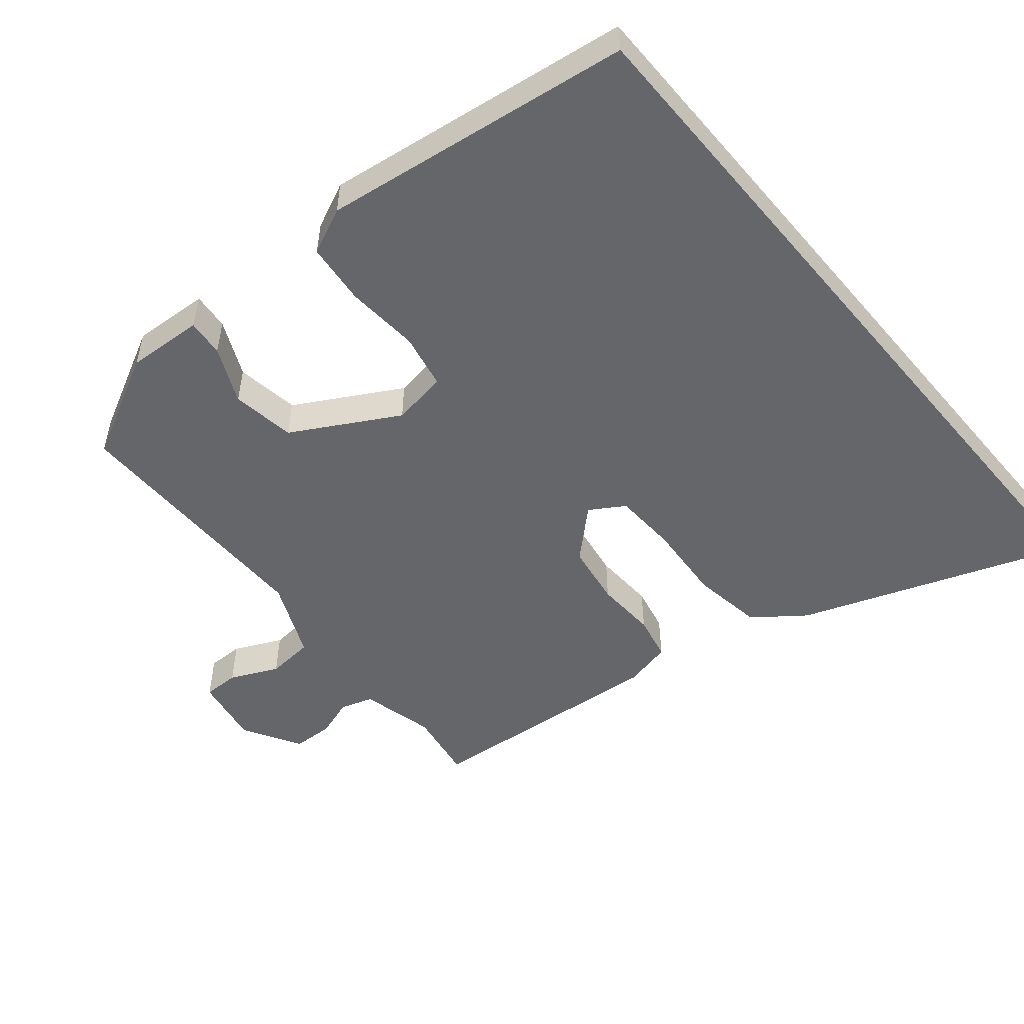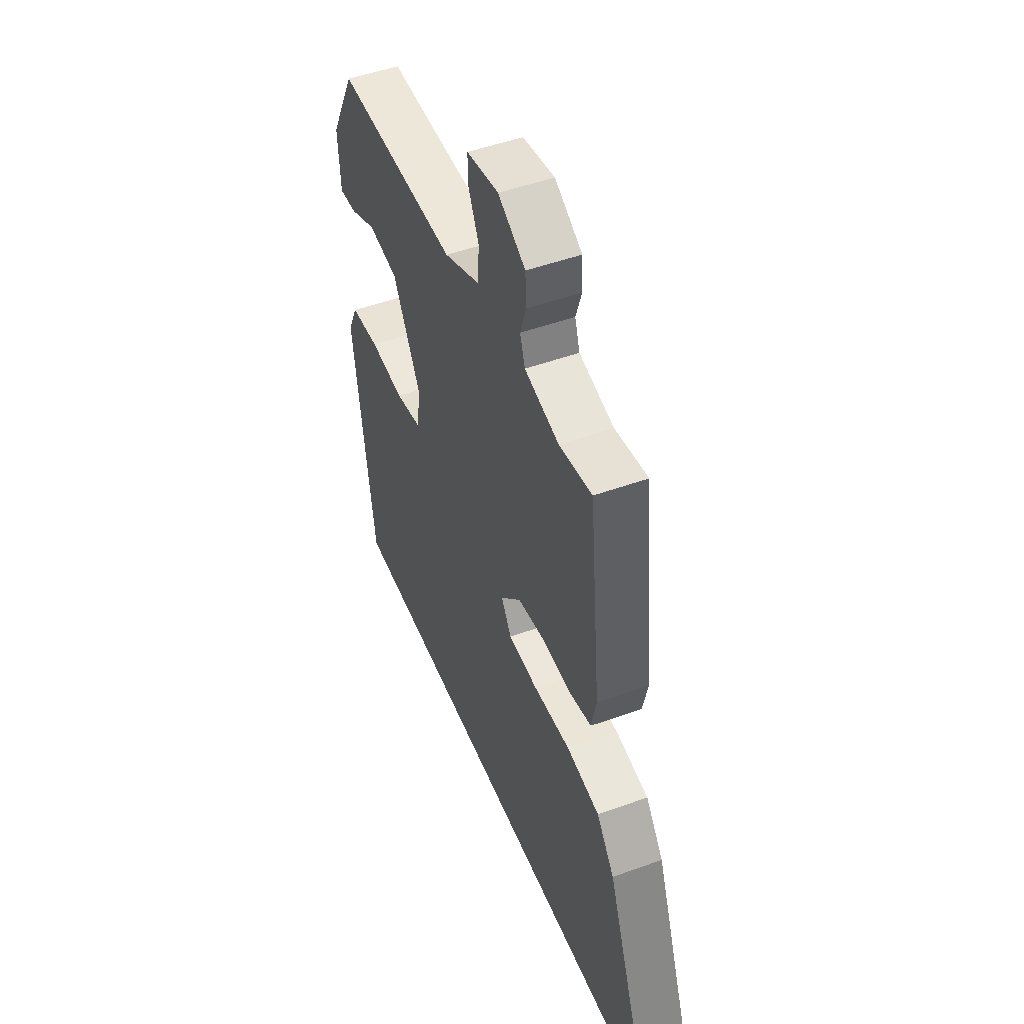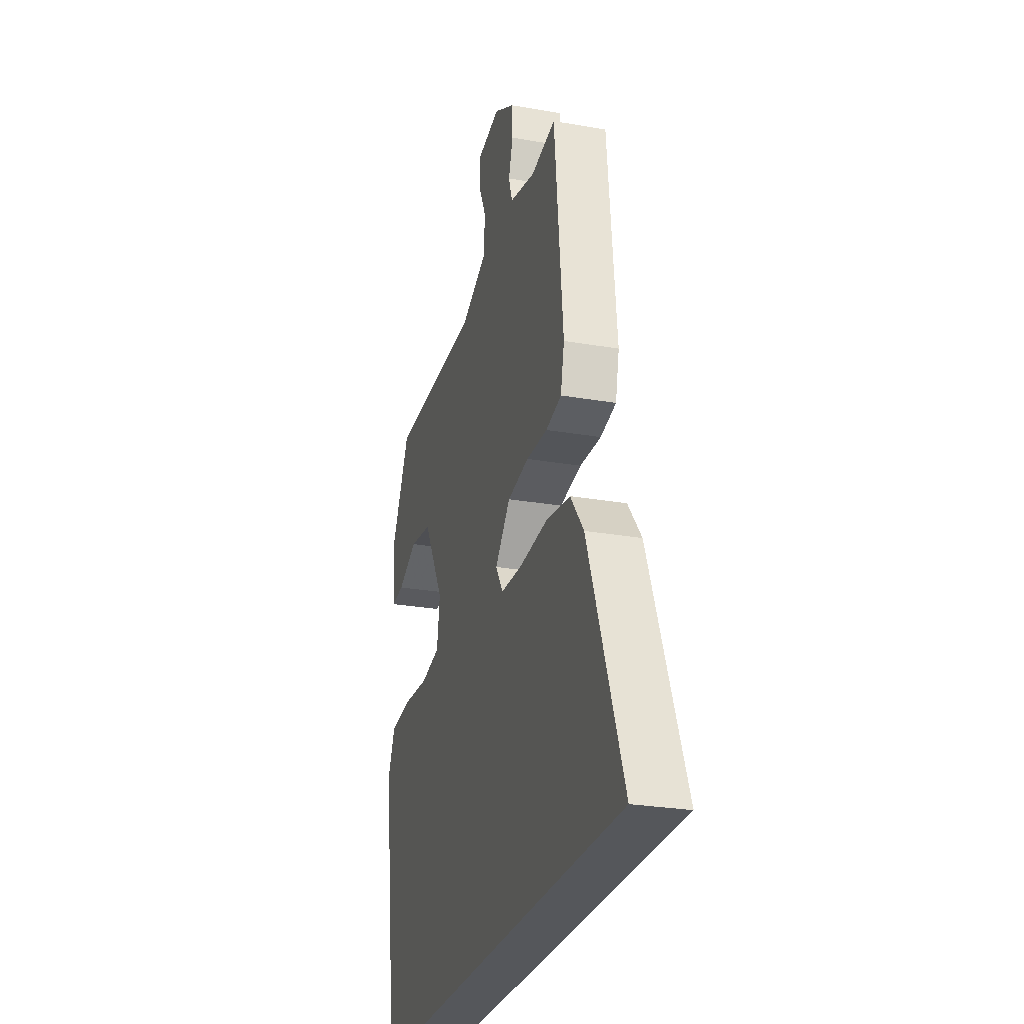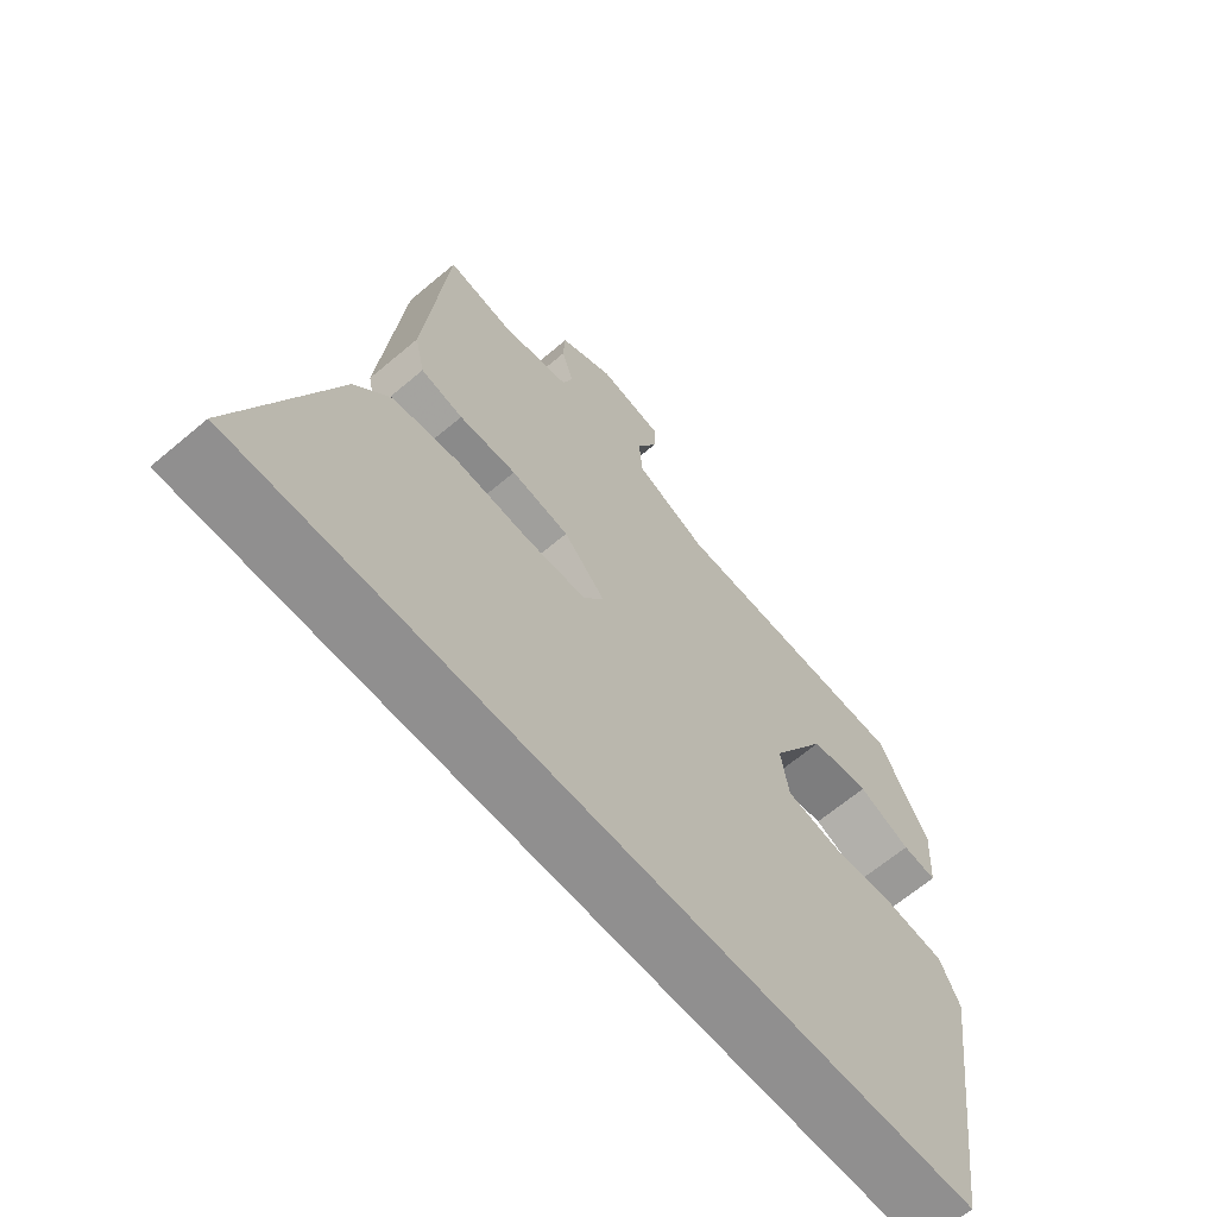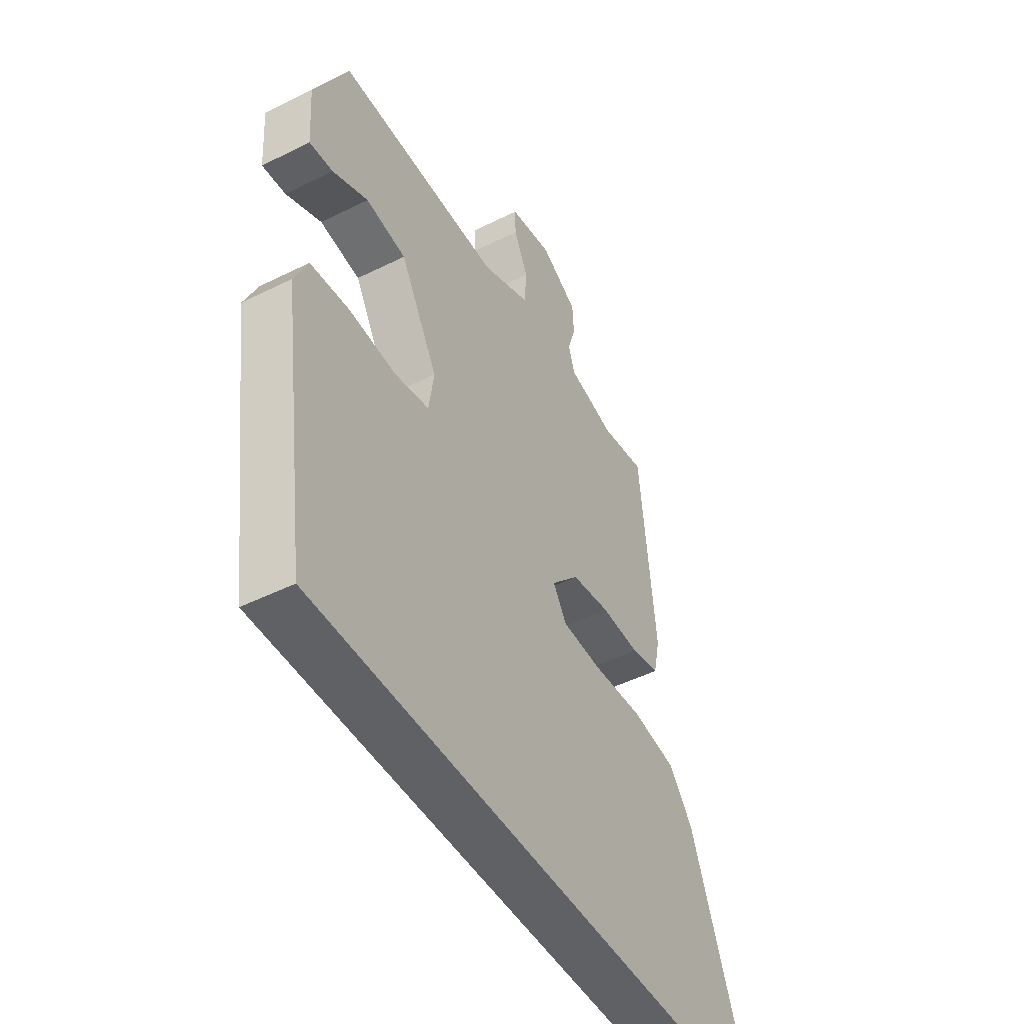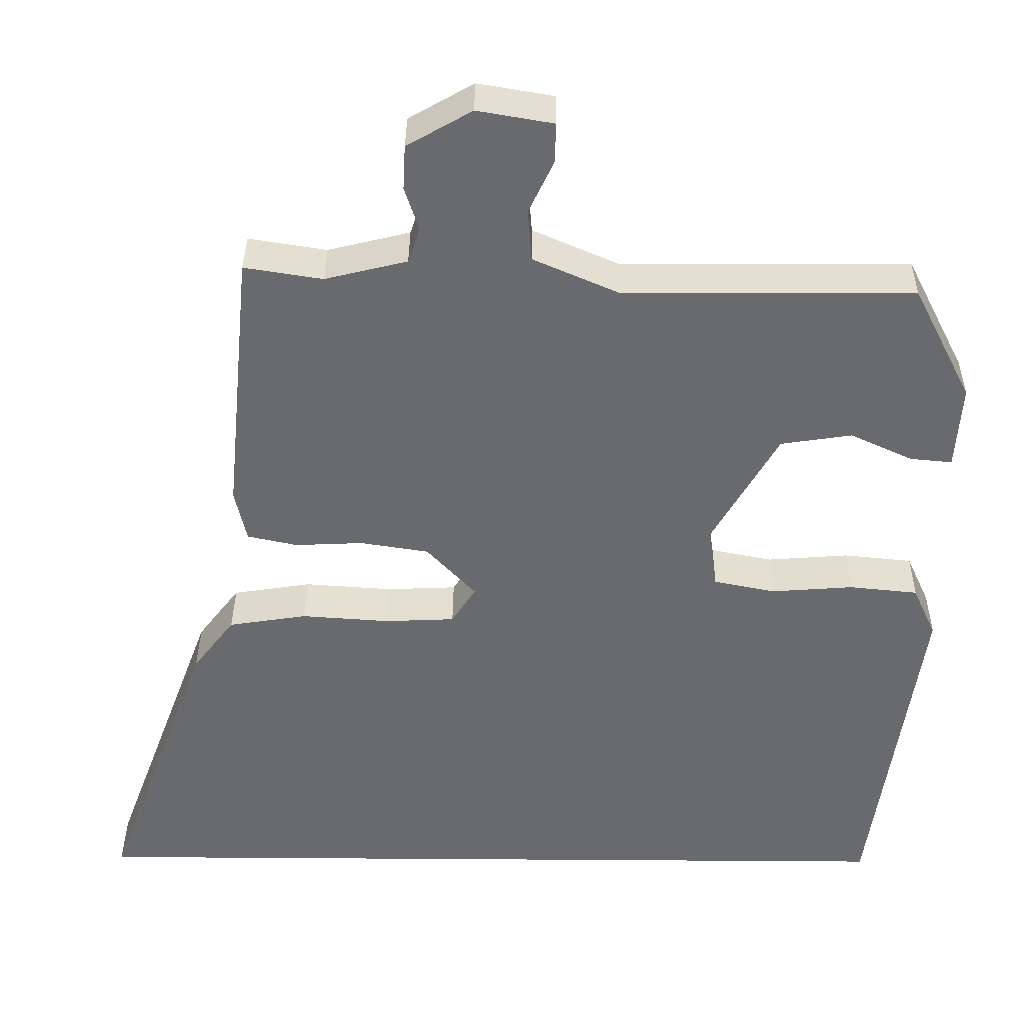
<metadata>
{"format":"obj","ext":"obj","renderer":"f3d","projection":"perspective","resolution":1024,"background":"white","views":[{"elev":-51.7,"azim":130.1,"up":"+Y"},{"elev":49.2,"azim":-111.9,"up":"+Z"},{"elev":-26.6,"azim":-105.3,"up":"+Z"},{"elev":-65.4,"azim":-49.7,"up":"+Z"},{"elev":-47.5,"azim":119.3,"up":"+Z"},{"elev":36.9,"azim":0.5,"up":"+Z"}]}
</metadata>
<code>
v -0.436 0.07 0.519
v -0.336 0.07 0.503
v -0.231 0.07 0.529
v -0.216 0.07 0.575
v -0.234 0.07 0.631
v -0.231 0.07 0.688
v -0.148 0.07 0.736
v -0.051 0.07 0.719
v -0.052 0.07 0.668
v -0.084 0.07 0.6
v -0.079 0.07 0.533
v 0.03 0.07 0.485
v 0.4 0.07 0.487
v 0.476 0.07 0.338
v 0.469 0.07 0.229
v 0.416 0.07 0.234
v 0.336 0.07 0.271
v 0.245 0.07 0.257
v 0.16 0.07 0.107
v 0.172 0.07 0.028
v 0.251 0.07 0.012
v 0.356 0.07 0.02
v 0.444 0.07 0.011
v 0.474 0.07 -0.055
v 0.412 0.07 -0.5
v -0.683 0.07 -0.5
v -0.543 0.07 -0.123
v -0.489 0.07 -0.052
v -0.388 0.07 -0.036
v -0.275 0.07 -0.044
v -0.185 0.07 -0.04
v -0.154 0.07 0.009
v -0.217 0.07 0.077
v -0.305 0.07 0.091
v -0.392 0.07 0.087
v -0.456 0.07 0.101
v -0.471 0.07 0.169
v -0.436 0 0.519
v -0.336 0 0.503
v -0.231 0 0.529
v -0.216 0 0.575
v -0.234 0 0.631
v -0.231 0 0.688
v -0.148 0 0.736
v -0.051 0 0.719
v -0.052 0 0.668
v -0.084 0 0.6
v -0.079 0 0.533
v 0.03 0 0.485
v 0.4 0 0.487
v 0.476 0 0.338
v 0.469 0 0.229
v 0.416 0 0.234
v 0.336 0 0.271
v 0.245 0 0.257
v 0.16 0 0.107
v 0.172 0 0.028
v 0.251 0 0.012
v 0.356 0 0.02
v 0.444 0 0.011
v 0.474 0 -0.055
v 0.412 0 -0.5
v -0.683 0 -0.5
v -0.543 0 -0.123
v -0.489 0 -0.052
v -0.388 0 -0.036
v -0.275 0 -0.044
v -0.185 0 -0.04
v -0.154 0 0.009
v -0.217 0 0.077
v -0.305 0 0.091
v -0.392 0 0.087
v -0.456 0 0.101
v -0.471 0 0.169
f 37 1 2
f 36 37 2
f 35 36 2
f 34 35 2
f 33 34 2 3
f 32 33 3 4
f 28 29 30
f 27 28 30
f 26 27 30
f 25 26 30
f 25 30 31
f 24 25 31
f 23 24 31
f 22 23 31
f 21 22 31
f 20 21 31 32
f 15 16 17
f 14 15 17
f 13 14 17
f 12 13 17
f 11 12 17 18
f 8 9 10
f 7 8 10
f 6 7 10
f 5 6 10
f 4 5 10
f 4 10 11
f 32 4 11
f 20 32 11
f 19 20 11
f 11 18 19
f 39 38 74
f 39 74 73
f 39 73 72
f 39 72 71
f 40 39 71 70
f 41 40 70 69
f 67 66 65
f 67 65 64
f 67 64 63
f 67 63 62
f 68 67 62
f 68 62 61
f 68 61 60
f 68 60 59
f 68 59 58
f 69 68 58 57
f 54 53 52
f 54 52 51
f 54 51 50
f 54 50 49
f 55 54 49 48
f 47 46 45
f 47 45 44
f 47 44 43
f 47 43 42
f 47 42 41
f 48 47 41
f 48 41 69
f 48 69 57
f 48 57 56
f 56 55 48
f 1 38 39 2
f 2 39 40 3
f 3 40 41 4
f 4 41 42 5
f 5 42 43 6
f 6 43 44 7
f 7 44 45 8
f 8 45 46 9
f 9 46 47 10
f 10 47 48 11
f 11 48 49 12
f 12 49 50 13
f 13 50 51 14
f 14 51 52 15
f 15 52 53 16
f 16 53 54 17
f 17 54 55 18
f 18 55 56 19
f 19 56 57 20
f 20 57 58 21
f 21 58 59 22
f 22 59 60 23
f 23 60 61 24
f 24 61 62 25
f 25 62 63 26
f 26 63 64 27
f 27 64 65 28
f 28 65 66 29
f 29 66 67 30
f 30 67 68 31
f 31 68 69 32
f 32 69 70 33
f 33 70 71 34
f 34 71 72 35
f 35 72 73 36
f 36 73 74 37
f 37 74 38 1

</code>
